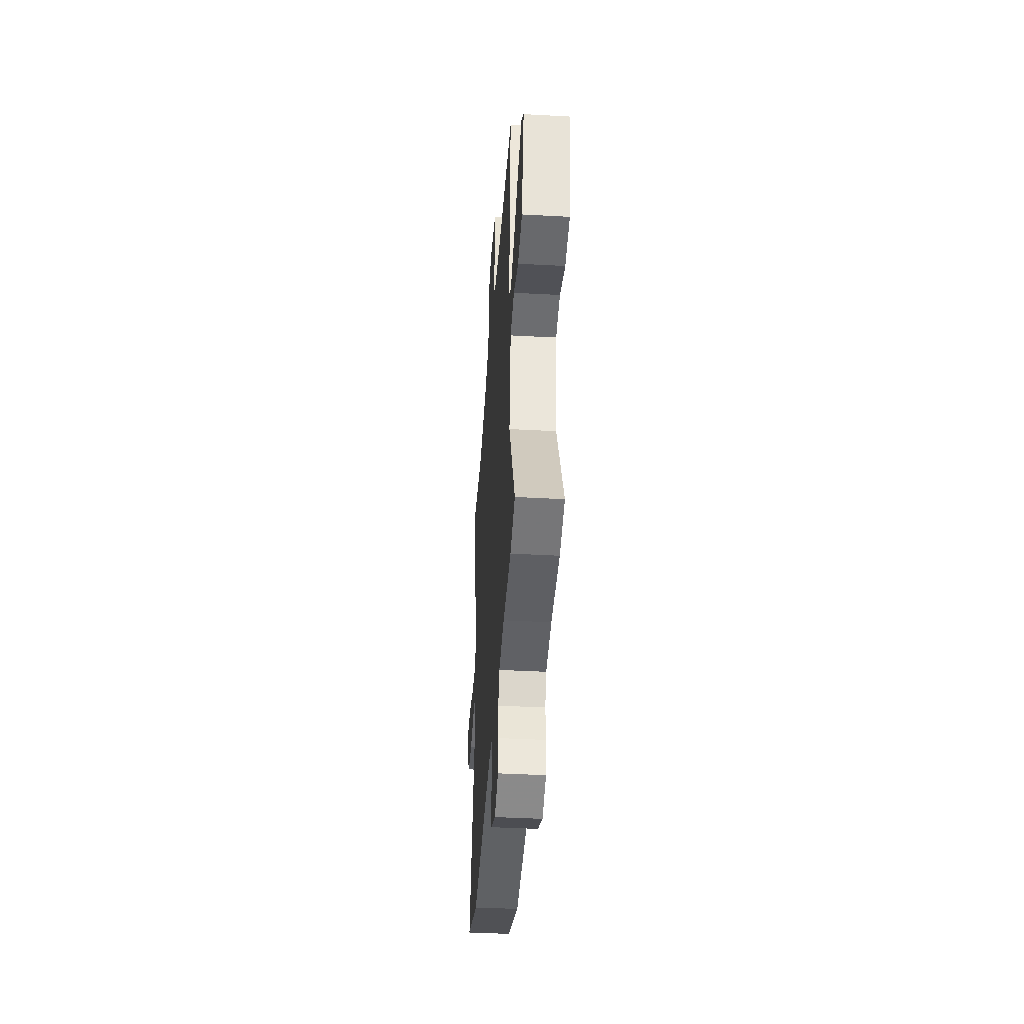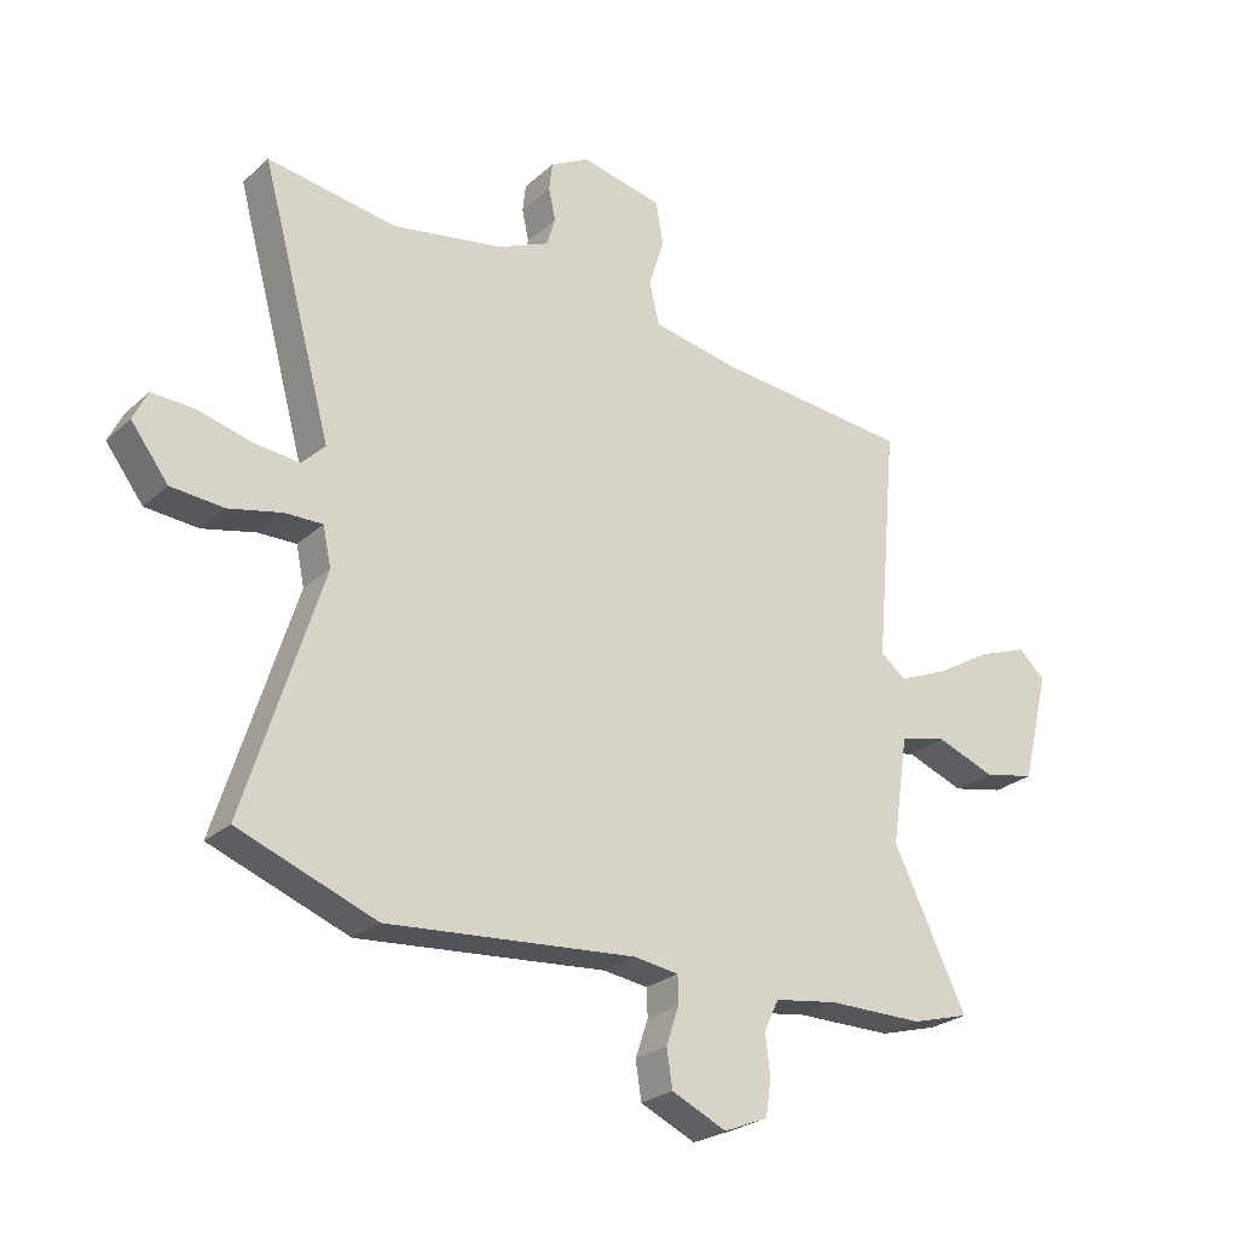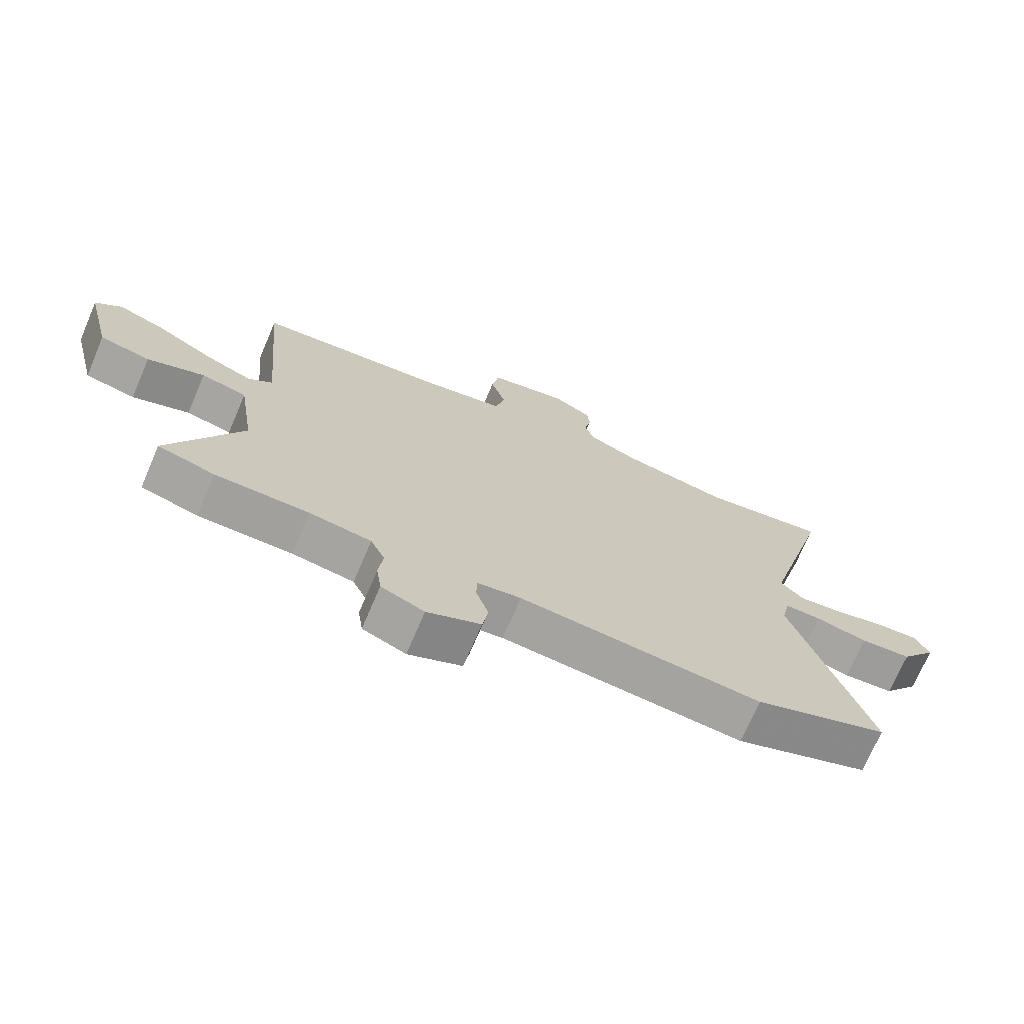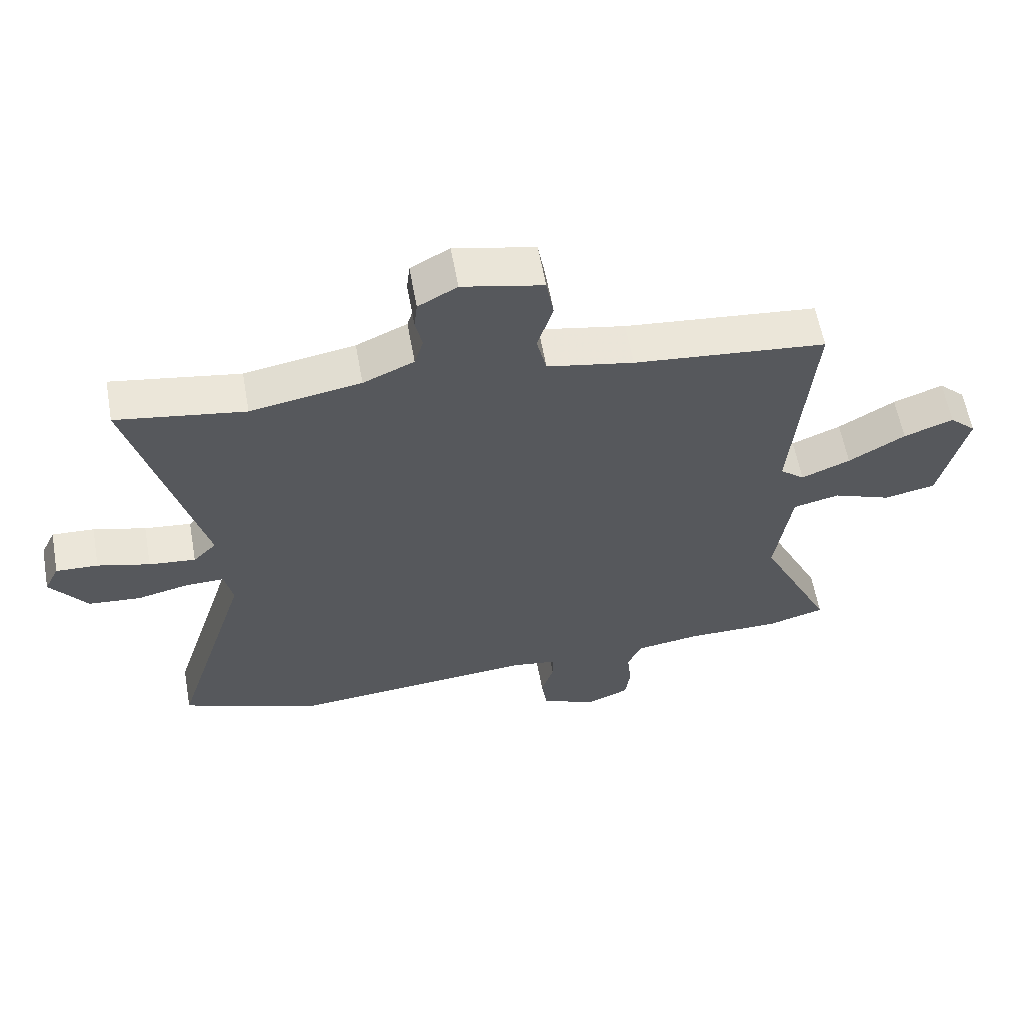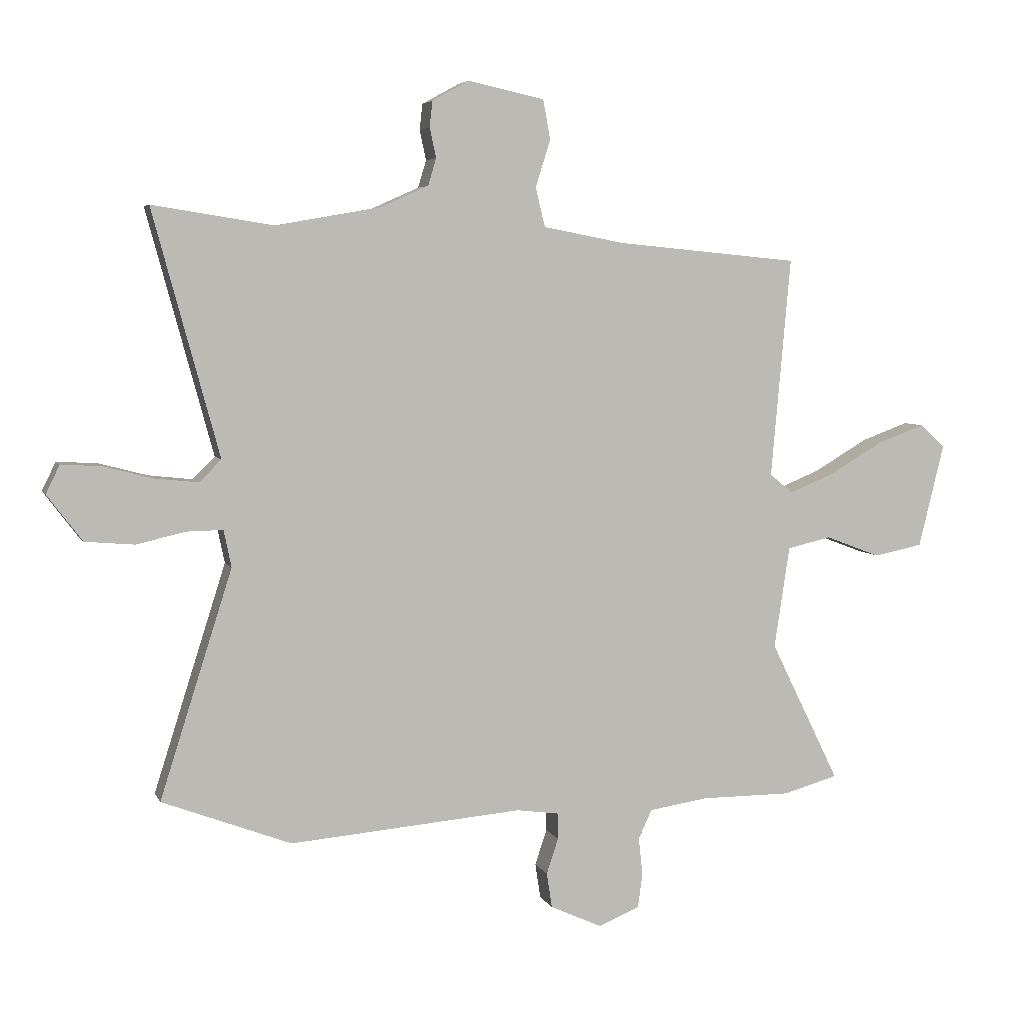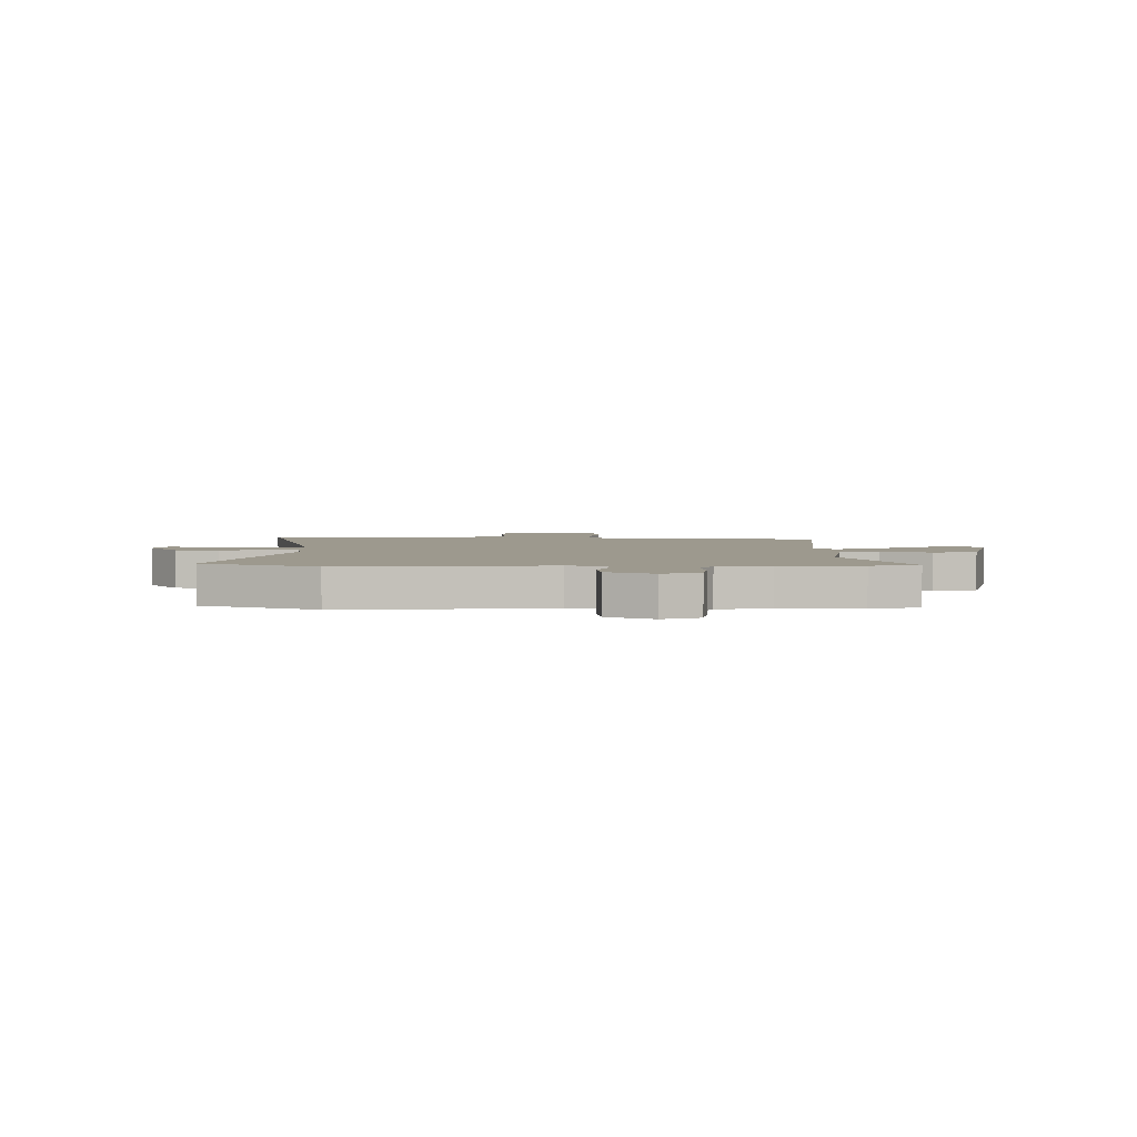
<metadata>
{"format":"obj","ext":"obj","renderer":"f3d","projection":"perspective","resolution":1024,"background":"white","views":[{"elev":-41.0,"azim":-93.8,"up":"+Z"},{"elev":-25.3,"azim":144.4,"up":"+Z"},{"elev":-71.7,"azim":-23.2,"up":"+Z"},{"elev":59.5,"azim":169.8,"up":"+Z"},{"elev":5.2,"azim":164.1,"up":"+Z"},{"elev":3.4,"azim":-179.2,"up":"+Y"}]}
</metadata>
<code>
v 0.419 0.07 0.487
v 0.623 0.07 0.519
v 0.511 0.07 0.107
v 0.548 0.07 0.07
v 0.622 0.07 0.078
v 0.705 0.07 0.1
v 0.772 0.07 0.103
v 0.795 0.07 0.056
v 0.736 0.07 -0.022
v 0.653 0.07 -0.029
v 0.569 0.07 -0.01
v 0.509 0.07 -0.009
v 0.496 0.07 -0.071
v 0.618 0.07 -0.455
v 0.4 0.07 -0.538
v 0.007 0.07 -0.505
v -0.064 0.07 -0.515
v -0.065 0.07 -0.559
v -0.045 0.07 -0.619
v -0.054 0.07 -0.678
v -0.141 0.07 -0.718
v -0.211 0.07 -0.689
v -0.219 0.07 -0.632
v -0.212 0.07 -0.568
v -0.235 0.07 -0.519
v -0.335 0.07 -0.504
v -0.487 0.07 -0.504
v -0.579 0.07 -0.478
v -0.462 0.07 -0.24
v -0.488 0.07 -0.068
v -0.562 0.07 -0.051
v -0.655 0.07 -0.086
v -0.737 0.07 -0.069
v -0.78 0.07 0.105
v -0.738 0.07 0.144
v -0.659 0.07 0.115
v -0.569 0.07 0.062
v -0.491 0.07 0.03
v -0.452 0.07 0.062
v -0.485 0.07 0.433
v -0.178 0.07 0.462
v -0.04 0.07 0.488
v -0.024 0.07 0.554
v -0.049 0.07 0.633
v -0.037 0.07 0.7
v 0.092 0.07 0.728
v 0.154 0.07 0.694
v 0.159 0.07 0.65
v 0.148 0.07 0.6
v 0.162 0.07 0.554
v 0.243 0.07 0.518
v 0.419 0 0.487
v 0.623 0 0.519
v 0.511 0 0.107
v 0.548 0 0.07
v 0.622 0 0.078
v 0.705 0 0.1
v 0.772 0 0.103
v 0.795 0 0.056
v 0.736 0 -0.022
v 0.653 0 -0.029
v 0.569 0 -0.01
v 0.509 0 -0.009
v 0.496 0 -0.071
v 0.618 0 -0.455
v 0.4 0 -0.538
v 0.007 0 -0.505
v -0.064 0 -0.515
v -0.065 0 -0.559
v -0.045 0 -0.619
v -0.054 0 -0.678
v -0.141 0 -0.718
v -0.211 0 -0.689
v -0.219 0 -0.632
v -0.212 0 -0.568
v -0.235 0 -0.519
v -0.335 0 -0.504
v -0.487 0 -0.504
v -0.579 0 -0.478
v -0.462 0 -0.24
v -0.488 0 -0.068
v -0.562 0 -0.051
v -0.655 0 -0.086
v -0.737 0 -0.069
v -0.78 0 0.105
v -0.738 0 0.144
v -0.659 0 0.115
v -0.569 0 0.062
v -0.491 0 0.03
v -0.452 0 0.062
v -0.485 0 0.433
v -0.178 0 0.462
v -0.04 0 0.488
v -0.024 0 0.554
v -0.049 0 0.633
v -0.037 0 0.7
v 0.092 0 0.728
v 0.154 0 0.694
v 0.159 0 0.65
v 0.148 0 0.6
v 0.162 0 0.554
v 0.243 0 0.518
f 47 48 49
f 46 47 49
f 45 46 49
f 44 45 49
f 43 44 49
f 42 43 49 50
f 39 40 41
f 39 41 42
f 35 36 37
f 34 35 37
f 33 34 37
f 32 33 37
f 31 32 37
f 30 31 37 38
f 29 30 38 39
f 26 27 28 29
f 42 50 51
f 39 42 51
f 29 39 51
f 26 29 51
f 25 26 51
f 22 23 24
f 21 22 24
f 20 21 24
f 19 20 24
f 18 19 24
f 13 14 15 16
f 12 13 16 17
f 9 10 11
f 8 9 11
f 7 8 11
f 6 7 11
f 5 6 11
f 4 5 11 12
f 3 4 12 17
f 1 2 3 17
f 25 51 1 17
f 17 18 24 25
f 100 99 98
f 100 98 97
f 100 97 96
f 100 96 95
f 100 95 94
f 101 100 94 93
f 92 91 90
f 93 92 90
f 88 87 86
f 88 86 85
f 88 85 84
f 88 84 83
f 88 83 82
f 89 88 82 81
f 90 89 81 80
f 80 79 78 77
f 102 101 93
f 102 93 90
f 102 90 80
f 102 80 77
f 102 77 76
f 75 74 73
f 75 73 72
f 75 72 71
f 75 71 70
f 75 70 69
f 67 66 65 64
f 68 67 64 63
f 62 61 60
f 62 60 59
f 62 59 58
f 62 58 57
f 62 57 56
f 63 62 56 55
f 68 63 55 54
f 68 54 53 52
f 68 52 102 76
f 76 75 69 68
f 1 52 53 2
f 2 53 54 3
f 3 54 55 4
f 4 55 56 5
f 5 56 57 6
f 6 57 58 7
f 7 58 59 8
f 8 59 60 9
f 9 60 61 10
f 10 61 62 11
f 11 62 63 12
f 12 63 64 13
f 13 64 65 14
f 14 65 66 15
f 15 66 67 16
f 16 67 68 17
f 17 68 69 18
f 18 69 70 19
f 19 70 71 20
f 20 71 72 21
f 21 72 73 22
f 22 73 74 23
f 23 74 75 24
f 24 75 76 25
f 25 76 77 26
f 26 77 78 27
f 27 78 79 28
f 28 79 80 29
f 29 80 81 30
f 30 81 82 31
f 31 82 83 32
f 32 83 84 33
f 33 84 85 34
f 34 85 86 35
f 35 86 87 36
f 36 87 88 37
f 37 88 89 38
f 38 89 90 39
f 39 90 91 40
f 40 91 92 41
f 41 92 93 42
f 42 93 94 43
f 43 94 95 44
f 44 95 96 45
f 45 96 97 46
f 46 97 98 47
f 47 98 99 48
f 48 99 100 49
f 49 100 101 50
f 50 101 102 51
f 51 102 52 1

</code>
